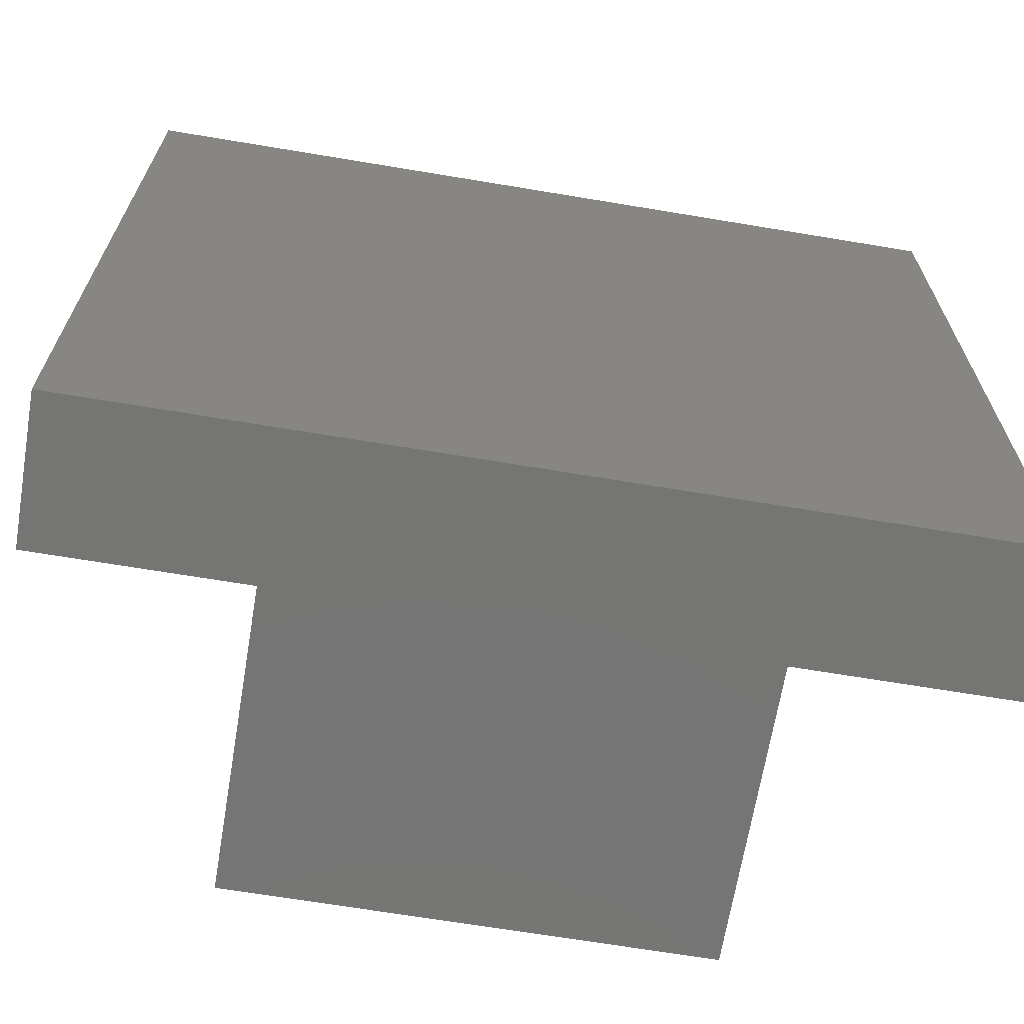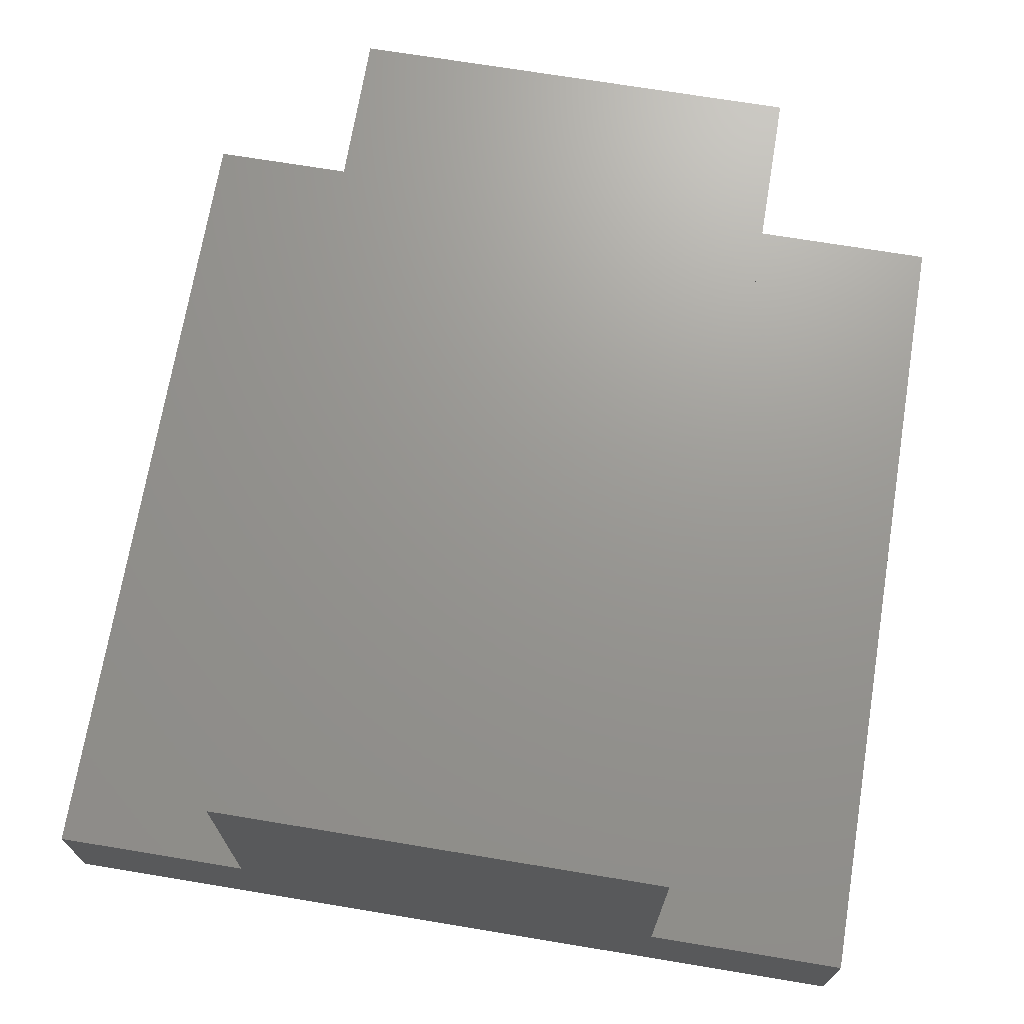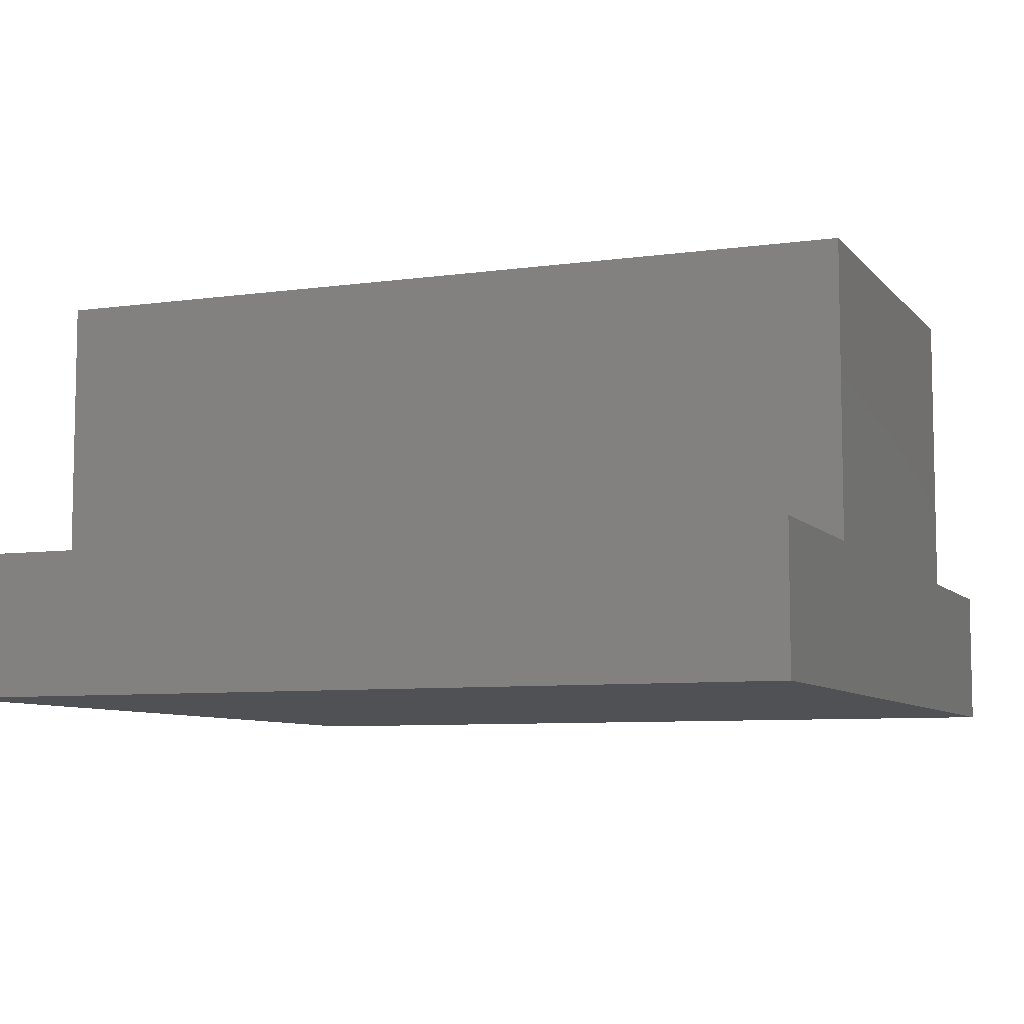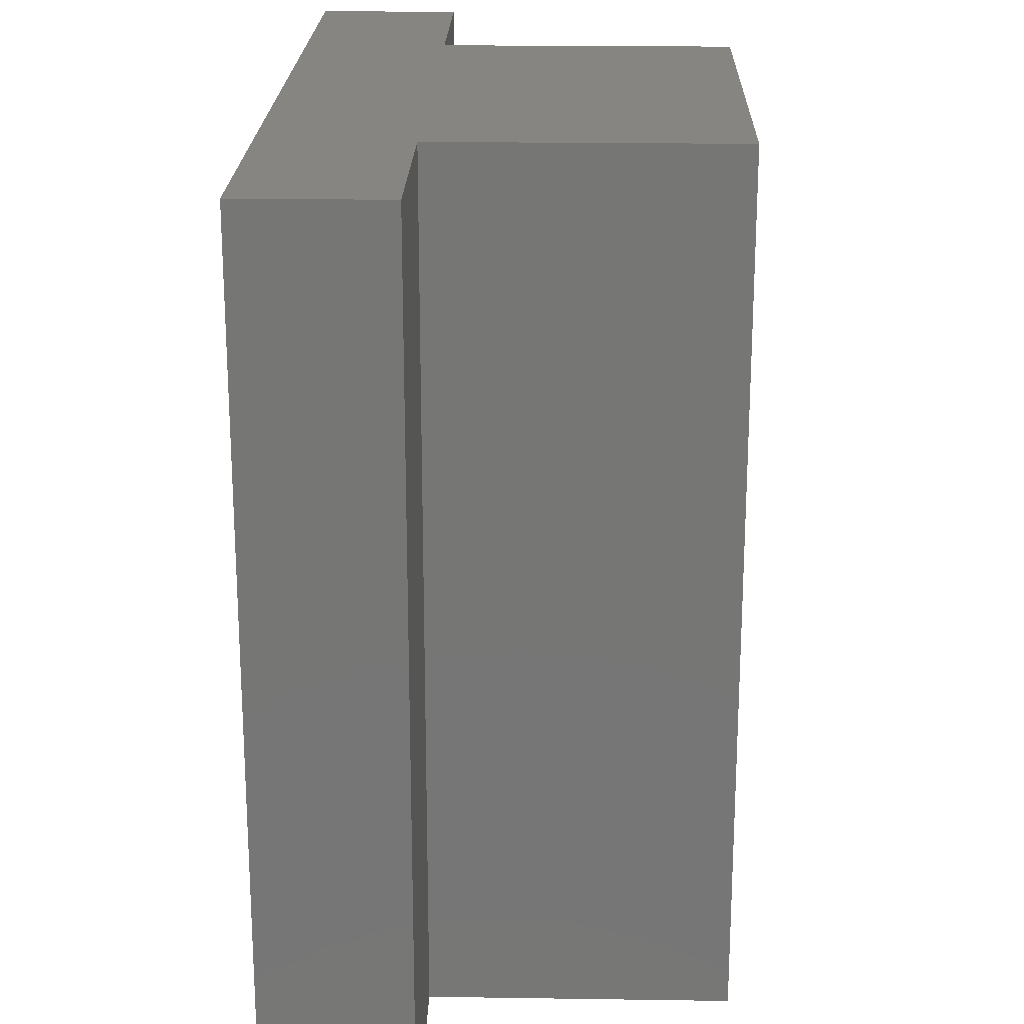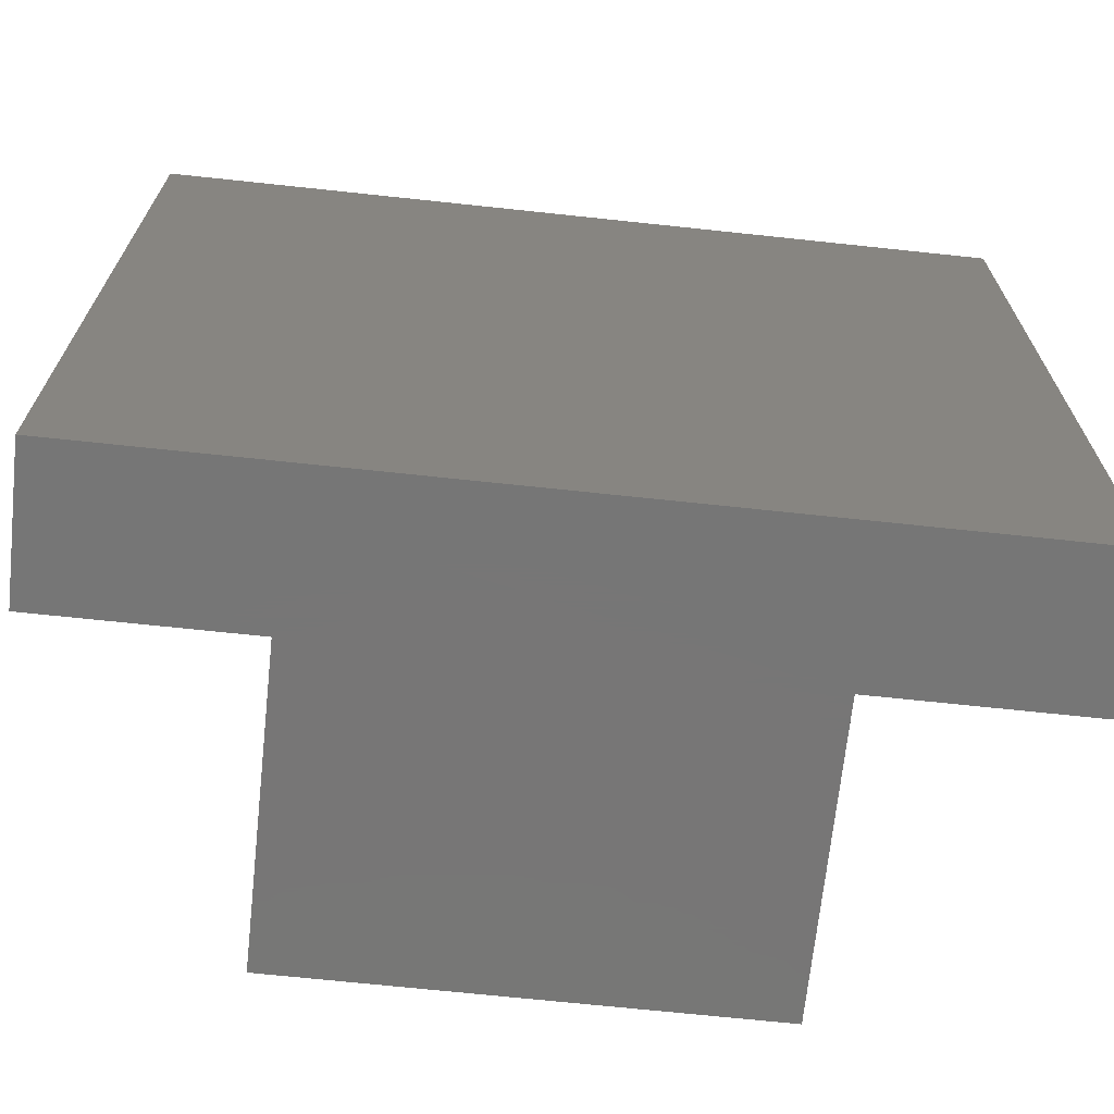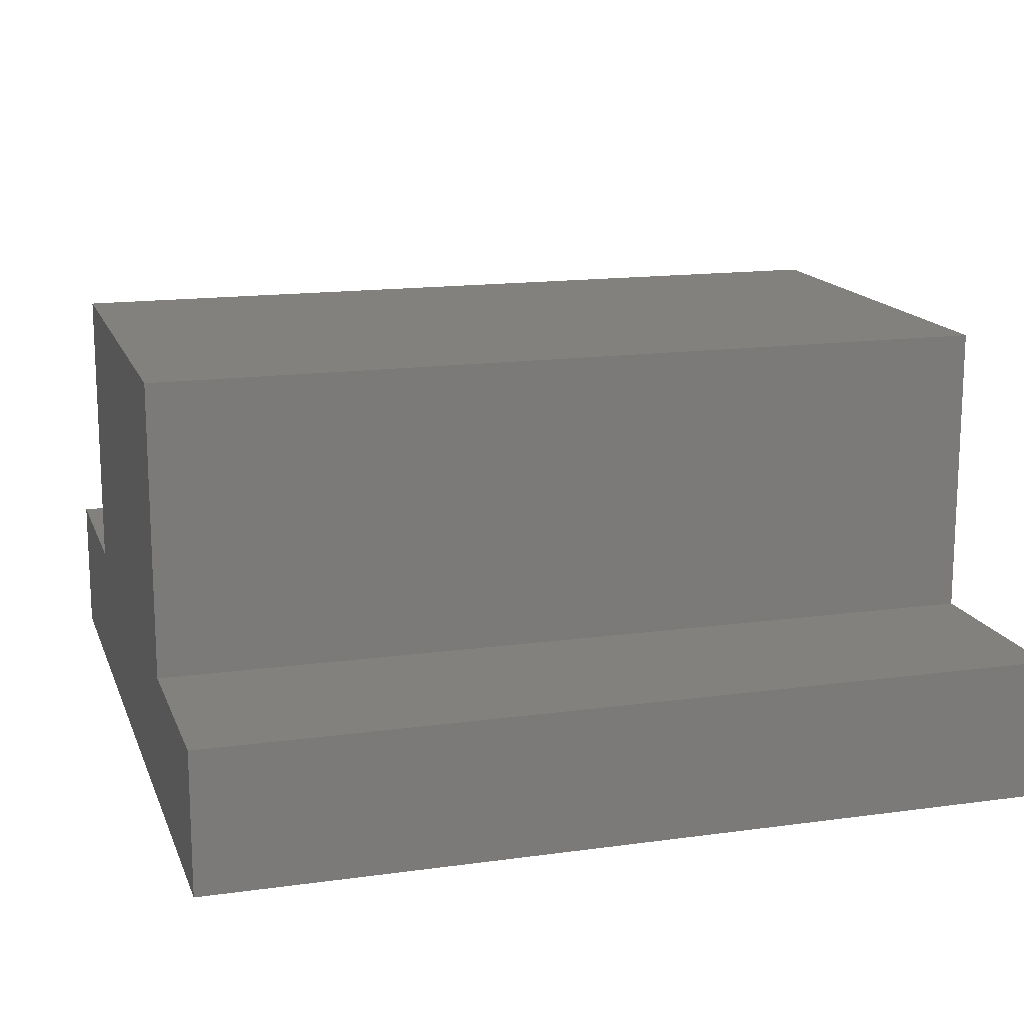
<metadata>
{"format":"stl","ext":"stl","renderer":"f3d","projection":"perspective","resolution":1024,"background":"white","views":[{"elev":-67.3,"azim":170.5,"up":"+Y"},{"elev":70.2,"azim":-170.6,"up":"+Z"},{"elev":-7.5,"azim":-68.2,"up":"+Z"},{"elev":21.2,"azim":-88.5,"up":"+Y"},{"elev":-68.9,"azim":173.9,"up":"+Y"},{"elev":15.3,"azim":73.6,"up":"+Z"}]}
</metadata>
<code>
# stl→obj: 16 verts, 28 faces
v -0.375 0.375 -0.125
v -0.375 0.375 0
v -0.1953 0.375 0
v 0.1994 0.375 0
v 0.375 0.375 0
v 0.375 0.375 -0.125
v -0.1953 0.375 0.2578
v 0.1994 0.375 0.2578
v 0.375 -0.375 -0.125
v 0.375 -0.375 0
v 0.1994 -0.375 0
v -0.1953 -0.375 0
v -0.375 -0.375 0
v -0.375 -0.375 -0.125
v 0.1994 -0.375 0.2578
v -0.1953 -0.375 0.2578
f 1 2 3
f 1 3 4
f 1 4 5
f 1 5 6
f 7 8 3
f 3 8 4
f 9 10 11
f 9 11 12
f 9 12 13
f 9 13 14
f 15 16 11
f 11 16 12
f 16 15 7
f 7 15 8
f 13 12 2
f 2 12 3
f 11 10 4
f 4 10 5
f 7 3 16
f 16 3 12
f 15 11 8
f 8 11 4
f 14 1 9
f 9 1 6
f 2 1 13
f 13 1 14
f 10 9 5
f 5 9 6

</code>
